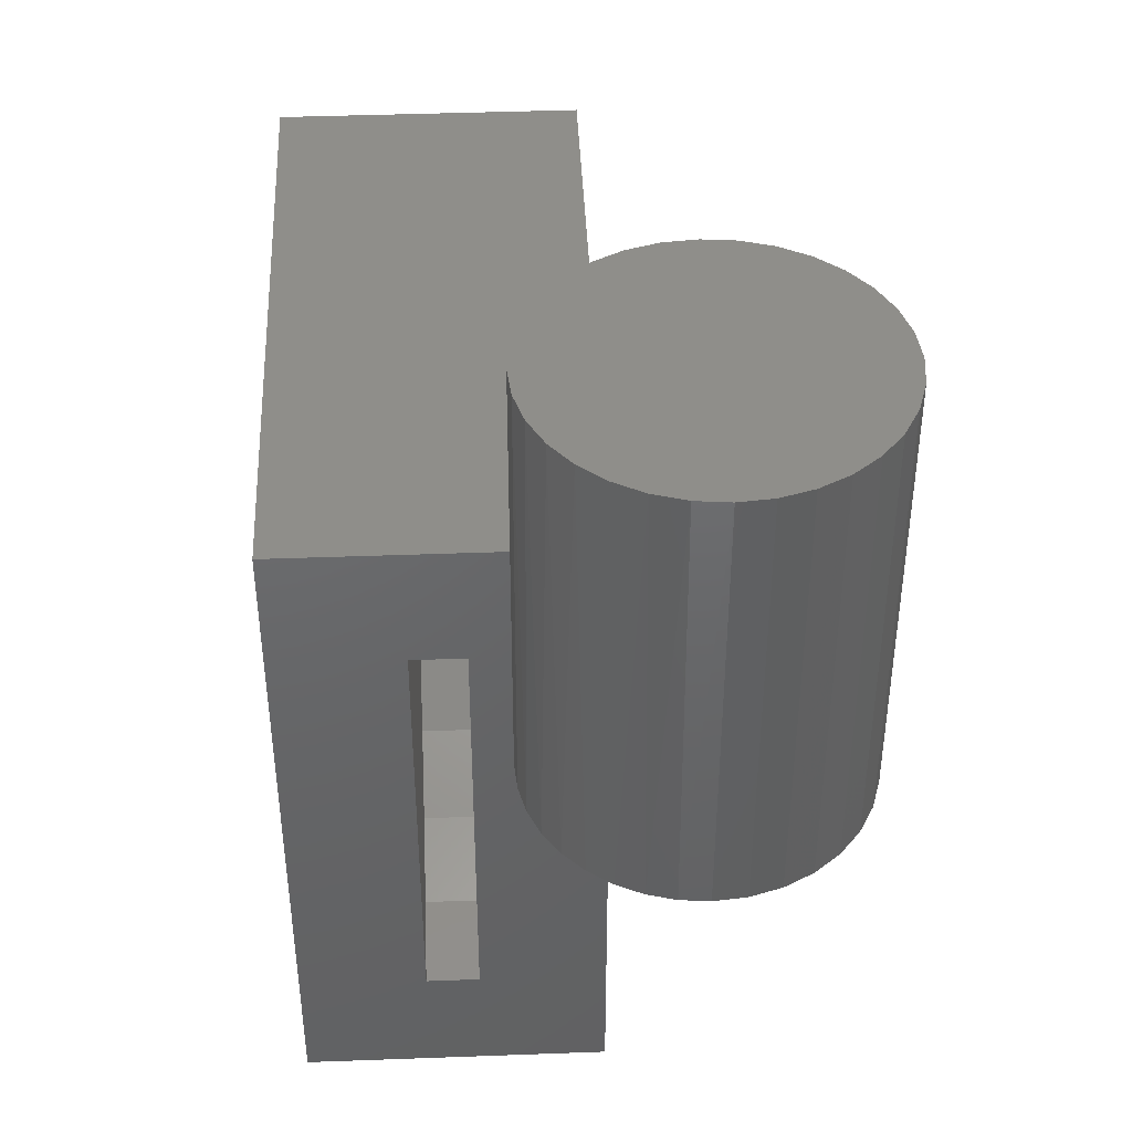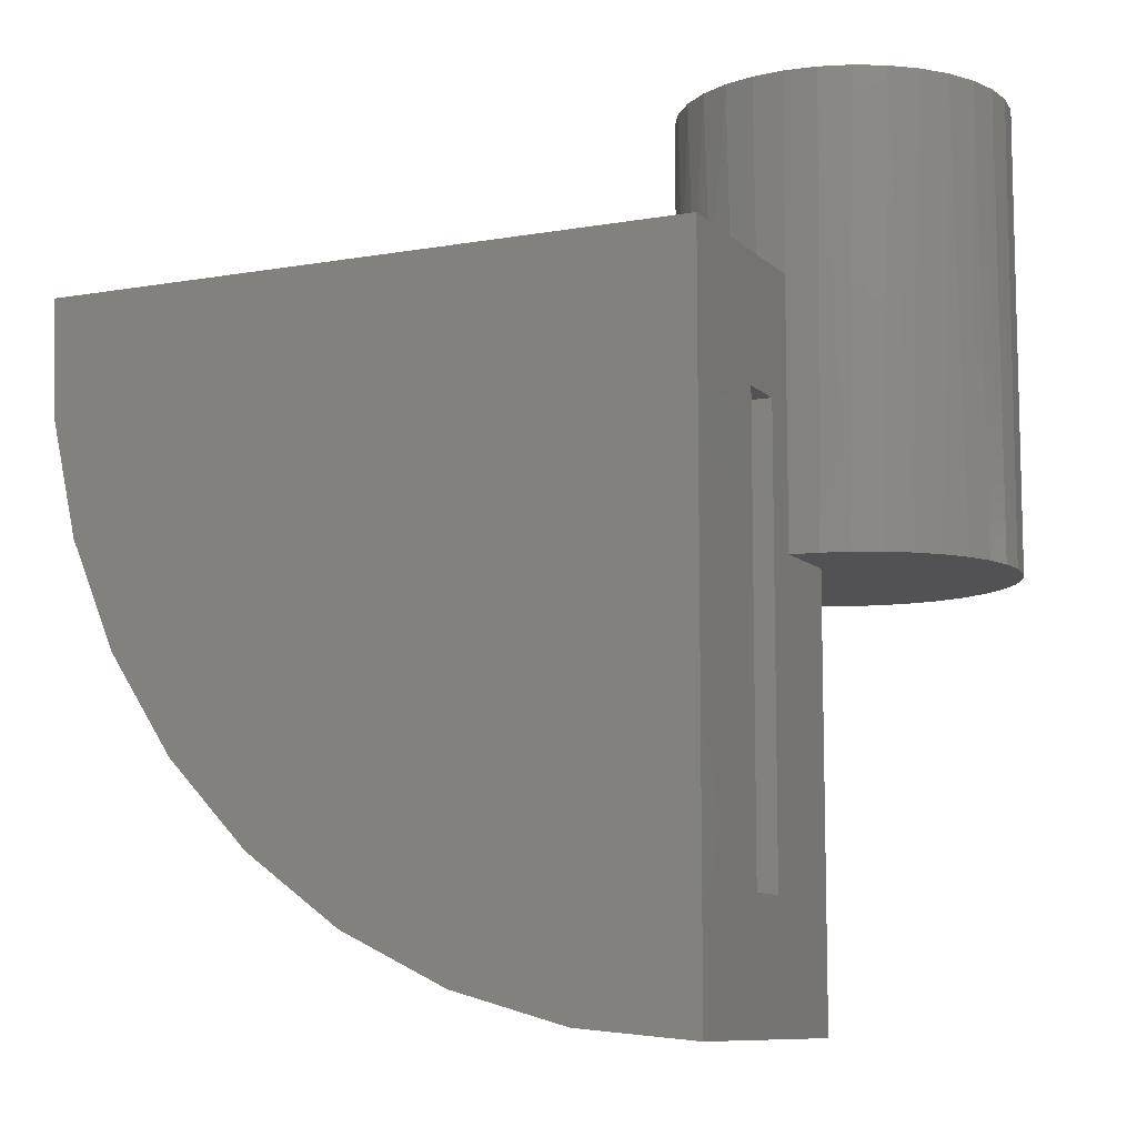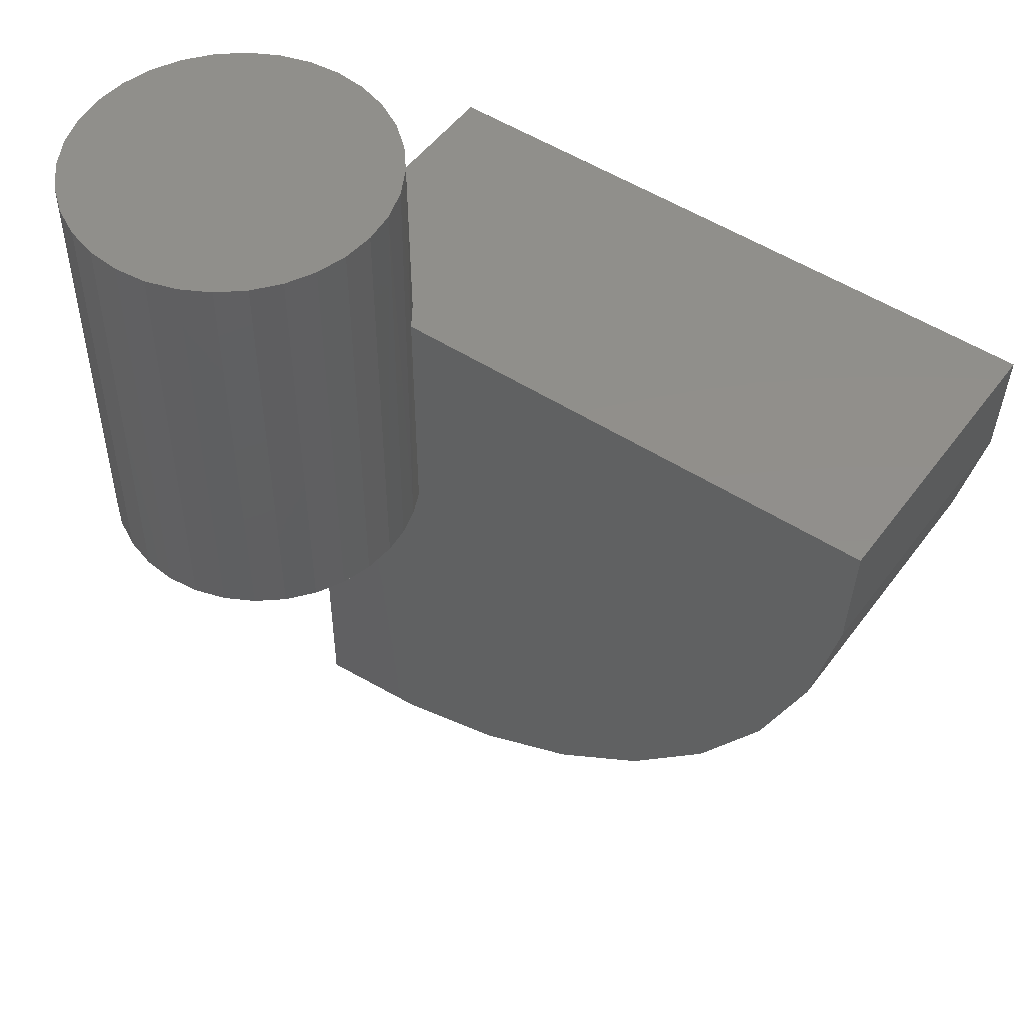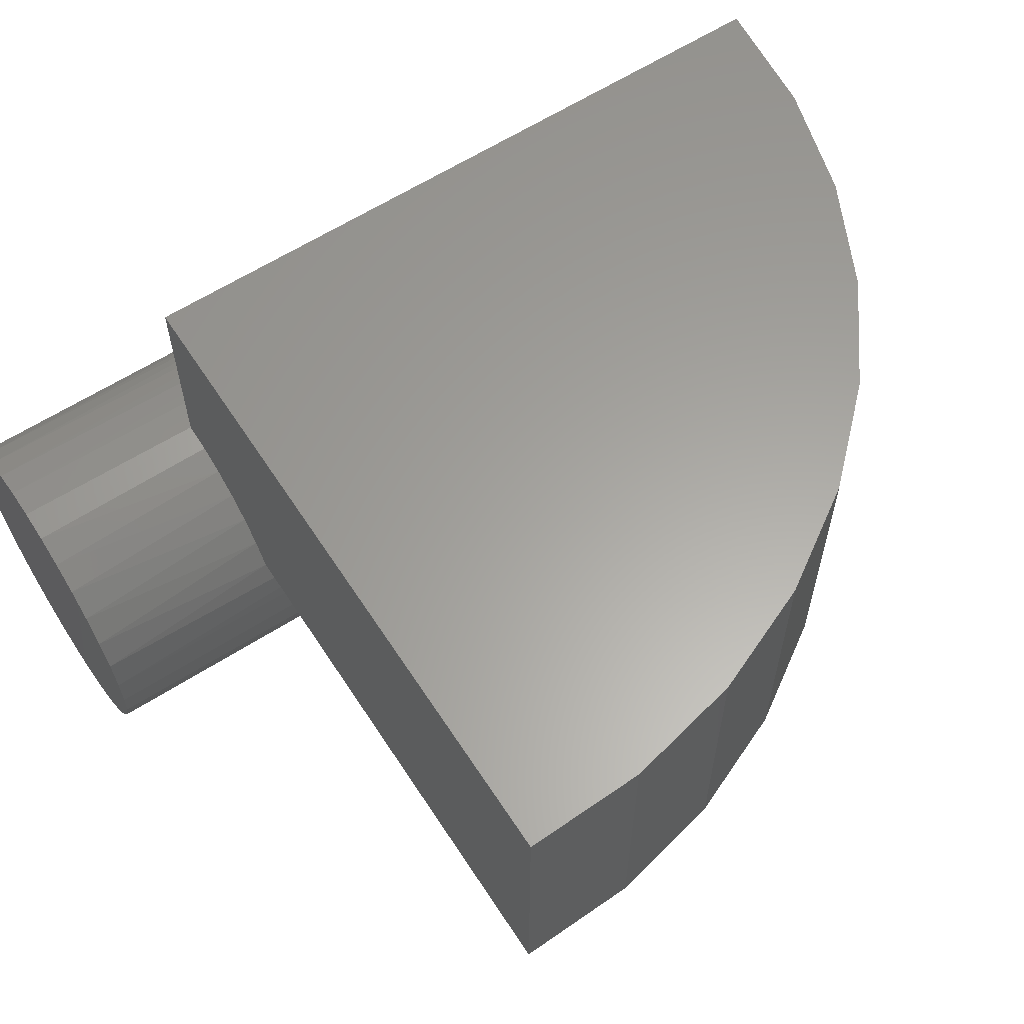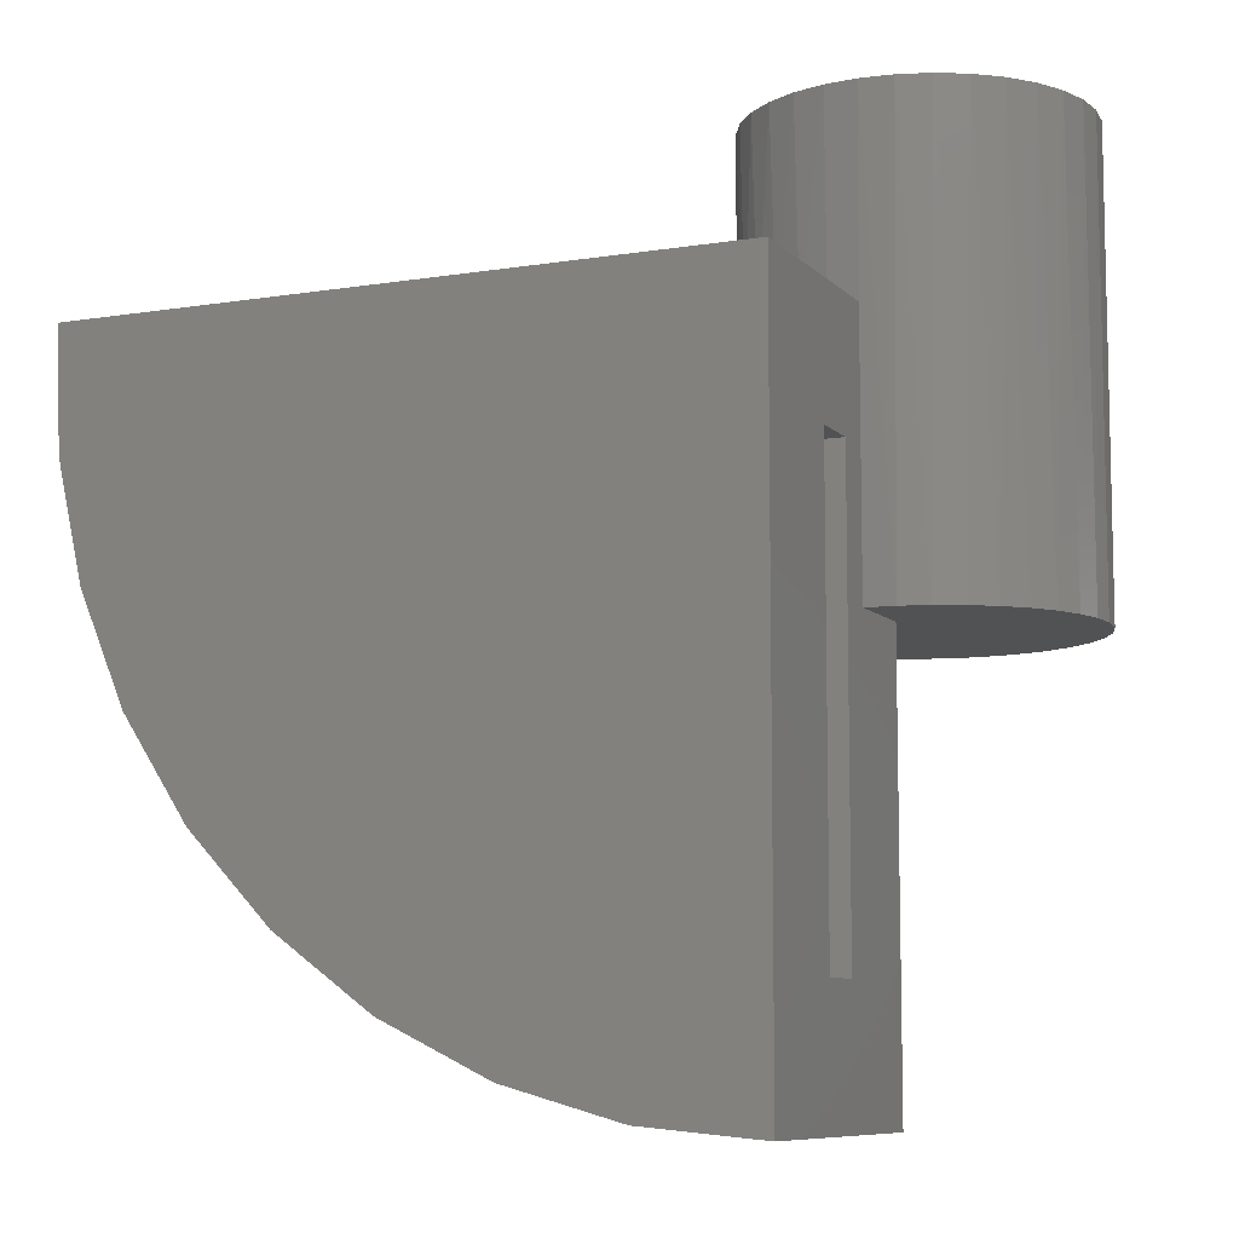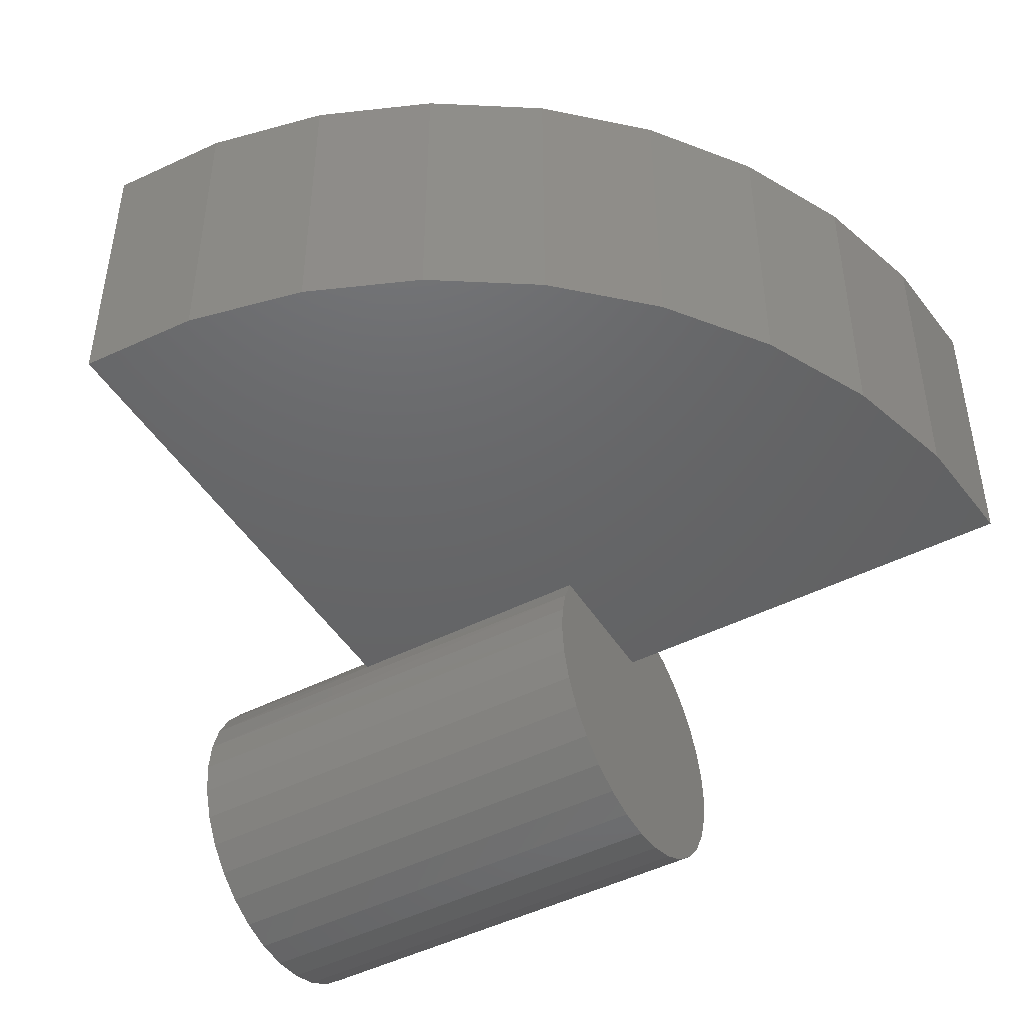
<metadata>
{"format":"stl","ext":"stl","renderer":"f3d","projection":"perspective","resolution":1024,"background":"white","views":[{"elev":43.0,"azim":87.5,"up":"+Y"},{"elev":-9.4,"azim":25.0,"up":"+Y"},{"elev":50.7,"azim":-144.8,"up":"+Y"},{"elev":61.6,"azim":-123.0,"up":"+Z"},{"elev":-8.6,"azim":23.9,"up":"+Y"},{"elev":-46.3,"azim":-59.8,"up":"+Z"}]}
</metadata>
<code>
# stl→obj: 174 verts, 340 faces
v 0 -0.5547 -0.0625
v 0 -0.4062 0.08594
v 0 -0.5547 0.2969
v 0 -0.4062 0.1484
v 0 0.2734 0.2969
v 0 0.125 0.1484
v 0 0.2734 0.0407
v 0 0.125 0.08594
v 0 -0.03906 0.0407
v 0 -0.03906 -0.0625
v -0.6312 0.125 0.08594
v -0.6026 0.01683 0.08594
v -0.5555 -0.0847 0.08594
v -0.4915 -0.1765 0.08594
v -0.4125 -0.2558 0.08594
v -0.3209 -0.3201 0.08594
v -0.2196 -0.3675 0.08594
v -0.1115 -0.3965 0.08594
v -0.6312 0.125 0.1484
v -0.3209 -0.3201 0.1484
v -0.2196 -0.3675 0.1484
v -0.1115 -0.3965 0.1484
v -0.4125 -0.2558 0.1484
v -0.4915 -0.1765 0.1484
v -0.5555 -0.0847 0.1484
v -0.6026 0.01683 0.1484
v -0.1915 0.5078 -0.1178
v -0.1846 -0.03906 -0.09229
v -0.1803 0.5078 -0.08088
v -0.1376 0.5078 -0.01698
v -0.1621 0.5078 -0.04683
v -0.1523 0.2734 -0.03335
v -0.1281 0.2734 -0.00808
v -0.1078 0.5078 0.007514
v -0.09988 0.2734 0.01253
v -0.07373 0.5078 0.02571
v -0.06844 0.2734 0.02782
v -0.03678 0.5078 0.03692
v -0.03479 0.2734 0.03731
v 0.001645 0.5078 0.04071
v 0.03441 -0.03906 0.03796
v 0.04007 0.5078 0.03692
v 0.0678 -0.03906 0.02926
v 0.07702 0.5078 0.02571
v 0.09917 -0.03906 0.01487
v 0.1111 0.5078 0.007514
v 0.1275 -0.03906 -0.004786
v 0.1409 0.5078 -0.01698
v 0.1521 -0.03906 -0.02909
v 0.1654 0.5078 -0.04683
v 0.1719 -0.03906 -0.0573
v 0.1836 0.5078 -0.08088
v 0.1866 -0.03906 -0.08854
v 0.1948 0.5078 -0.1178
v -0.1716 0.2734 -0.0625
v -0.1716 -0.03906 -0.0625
v -0.1953 0.5078 -0.1562
v -0.1953 -0.03906 -0.1562
v -0.1926 -0.03906 -0.1238
v 0.1986 -0.03906 -0.1562
v 0.1986 0.5078 -0.1562
v 0.1956 -0.03906 -0.1219
v 0.1948 0.5078 -0.1947
v 0.1948 -0.03906 -0.1947
v 0.1836 0.5078 -0.2316
v 0.1836 -0.03906 -0.2316
v 0.1654 0.5078 -0.2657
v 0.1654 -0.03906 -0.2657
v 0.1409 0.5078 -0.2955
v 0.1409 -0.03906 -0.2955
v 0.1111 0.5078 -0.32
v 0.1111 -0.03906 -0.32
v 0.07702 0.5078 -0.3382
v 0.07702 -0.03906 -0.3382
v 0.04007 0.5078 -0.3494
v 0.04007 -0.03906 -0.3494
v 0.001645 0.5078 -0.3532
v 0.001645 -0.03906 -0.3532
v -0.03678 0.5078 -0.3494
v -0.03678 -0.03906 -0.3494
v -0.07373 0.5078 -0.3382
v -0.07373 -0.03906 -0.3382
v -0.1078 0.5078 -0.32
v -0.1078 -0.03906 -0.32
v -0.1376 0.5078 -0.2955
v -0.1376 -0.03906 -0.2955
v -0.1621 0.5078 -0.2657
v -0.1621 -0.03906 -0.2657
v -0.1803 0.5078 -0.2316
v -0.1803 -0.03906 -0.2316
v -0.1915 0.5078 -0.1947
v -0.1915 -0.03906 -0.1947
v -0.1413 -0.5419 -0.0625
v -0.1413 -0.5419 0.2969
v -0.278 -0.5041 -0.0625
v -0.278 -0.5041 0.2969
v -0.4058 -0.4424 -0.0625
v -0.4058 -0.4424 0.2969
v -0.5204 -0.3588 -0.0625
v -0.5204 -0.3588 0.2969
v -0.6182 -0.256 -0.0625
v -0.6182 -0.256 0.2969
v -0.696 -0.1374 -0.0625
v -0.696 -0.1374 0.2969
v -0.7513 -0.006746 -0.0625
v -0.7513 -0.006746 0.2969
v -0.7824 0.1317 -0.0625
v -0.7824 0.1317 0.2969
v -0.7881 0.2734 -0.0625
v -0.7881 0.2734 0.2969
v -0.04688 0.3594 -0.1562
v -0.04318 0.3594 -0.1748
v -0.04594 0.3594 -0.1468
v -0.04594 0.3594 -0.1657
v 0.05016 0.3594 -0.1562
v 0.04647 0.3594 -0.1377
v 0.04923 0.3594 -0.1657
v 0.04923 0.3594 -0.1468
v 0.04647 0.3594 -0.1748
v 0.04199 0.3594 -0.1293
v 0.04199 0.3594 -0.1832
v 0.03595 0.3594 -0.1219
v 0.03595 0.3594 -0.1906
v 0.0286 0.3594 -0.1159
v 0.0286 0.3594 -0.1966
v 0.02021 0.3594 -0.1114
v 0.02021 0.3594 -0.2011
v 0.01111 0.3594 -0.1087
v 0.01111 0.3594 -0.2038
v -0.007821 0.3594 -0.2038
v -0.01692 0.3594 -0.1114
v -0.01692 0.3594 -0.2011
v -0.02531 0.3594 -0.1159
v -0.02531 0.3594 -0.1966
v -0.03266 0.3594 -0.1219
v -0.03266 0.3594 -0.1906
v -0.0387 0.3594 -0.1293
v -0.0387 0.3594 -0.1832
v -0.04318 0.3594 -0.1377
v 0.001645 0.3594 -0.2048
v 0.001645 0.3594 -0.1077
v -0.007821 0.3594 -0.1087
v 0.01111 0.1094 -0.2038
v 0.02021 0.1094 -0.2011
v 0.0286 0.1094 -0.1966
v 0.03595 0.1094 -0.1906
v 0.04199 0.1094 -0.1832
v 0.04647 0.1094 -0.1748
v 0.04923 0.1094 -0.1657
v 0.05016 0.1094 -0.1562
v 0.001645 0.1094 -0.2048
v -0.007821 0.1094 -0.2038
v -0.01692 0.1094 -0.2011
v -0.02531 0.1094 -0.1966
v -0.03266 0.1094 -0.1906
v -0.0387 0.1094 -0.1832
v -0.04318 0.1094 -0.1748
v -0.04594 0.1094 -0.1657
v -0.04688 0.1094 -0.1562
v -0.007821 0.1094 -0.1087
v -0.01692 0.1094 -0.1114
v -0.02531 0.1094 -0.1159
v -0.03266 0.1094 -0.1219
v -0.0387 0.1094 -0.1293
v -0.04318 0.1094 -0.1377
v -0.04594 0.1094 -0.1468
v 0.001645 0.1094 -0.1077
v 0.01111 0.1094 -0.1087
v 0.02021 0.1094 -0.1114
v 0.0286 0.1094 -0.1159
v 0.03595 0.1094 -0.1219
v 0.04199 0.1094 -0.1293
v 0.04647 0.1094 -0.1377
v 0.04923 0.1094 -0.1468
f 1 2 3
f 3 2 4
f 3 4 5
f 5 4 6
f 5 6 7
f 7 6 8
f 7 8 9
f 9 8 2
f 9 2 10
f 10 2 1
f 8 11 12
f 8 12 13
f 8 13 14
f 8 14 15
f 8 15 16
f 8 16 17
f 8 17 18
f 8 18 2
f 6 19 8
f 8 19 11
f 15 20 16
f 16 20 21
f 16 21 17
f 17 21 22
f 17 22 18
f 18 22 4
f 18 4 2
f 20 15 23
f 23 15 14
f 23 14 24
f 24 14 13
f 24 13 25
f 25 13 12
f 25 12 26
f 26 12 11
f 26 11 19
f 6 4 22
f 6 22 21
f 6 21 20
f 6 20 23
f 6 23 24
f 6 24 25
f 6 25 26
f 6 26 19
f 27 28 29
f 30 31 32
f 32 33 30
f 34 30 33
f 33 35 34
f 36 34 35
f 35 37 36
f 38 36 37
f 37 39 38
f 40 41 42
f 42 41 43
f 42 43 44
f 44 43 45
f 44 45 46
f 46 45 47
f 46 47 48
f 47 49 48
f 50 48 49
f 49 51 50
f 52 50 51
f 51 53 52
f 54 52 53
f 7 9 41
f 7 41 40
f 7 40 38
f 7 38 39
f 55 32 31
f 55 31 29
f 55 29 28
f 55 28 56
f 57 58 27
f 27 58 59
f 27 59 28
f 60 61 62
f 62 61 54
f 62 54 53
f 61 60 63
f 63 60 64
f 63 64 65
f 65 64 66
f 65 66 67
f 67 66 68
f 67 68 69
f 69 68 70
f 69 70 71
f 71 70 72
f 71 72 73
f 73 72 74
f 73 74 75
f 75 74 76
f 75 76 77
f 77 76 78
f 77 78 79
f 79 78 80
f 79 80 81
f 81 80 82
f 81 82 83
f 83 82 84
f 83 84 85
f 85 84 86
f 85 86 87
f 87 86 88
f 87 88 89
f 89 88 90
f 89 90 91
f 91 90 92
f 91 92 57
f 57 92 58
f 74 80 76
f 76 80 78
f 10 56 28
f 10 28 53
f 10 53 51
f 10 51 49
f 10 49 47
f 10 47 45
f 10 45 43
f 10 43 41
f 10 41 9
f 53 28 62
f 62 28 59
f 62 59 60
f 60 59 58
f 60 58 64
f 64 58 92
f 64 92 66
f 66 92 90
f 66 90 68
f 68 90 88
f 68 88 70
f 70 88 86
f 70 86 72
f 72 86 84
f 72 84 74
f 74 84 82
f 74 82 80
f 40 42 38
f 36 38 42
f 44 36 42
f 75 79 73
f 77 79 75
f 79 81 73
f 73 81 83
f 73 83 71
f 71 83 85
f 71 85 69
f 69 85 87
f 69 87 67
f 67 87 89
f 67 89 65
f 65 89 91
f 65 91 63
f 63 91 57
f 63 57 61
f 61 57 27
f 61 27 54
f 54 27 29
f 54 29 52
f 52 29 31
f 52 31 50
f 50 31 30
f 50 30 48
f 48 30 34
f 48 34 46
f 46 34 36
f 46 36 44
f 1 3 93
f 93 3 94
f 93 94 95
f 95 94 96
f 95 96 97
f 97 96 98
f 97 98 99
f 99 98 100
f 99 100 101
f 101 100 102
f 101 102 103
f 103 102 104
f 103 104 105
f 105 104 106
f 105 106 107
f 107 106 108
f 107 108 109
f 109 108 110
f 5 7 39
f 5 39 37
f 5 37 35
f 5 35 33
f 5 33 32
f 5 32 55
f 5 55 109
f 5 109 110
f 56 10 1
f 56 1 103
f 56 103 105
f 56 105 107
f 56 107 109
f 56 109 55
f 1 93 95
f 1 95 97
f 1 97 99
f 1 99 101
f 1 101 103
f 3 5 110
f 3 110 108
f 3 108 106
f 3 106 104
f 3 104 102
f 3 102 100
f 3 100 98
f 3 98 96
f 3 96 94
f 111 112 113
f 111 114 112
f 115 116 117
f 115 118 116
f 117 116 119
f 119 116 120
f 119 120 121
f 121 120 122
f 121 122 123
f 123 122 124
f 123 124 125
f 125 124 126
f 125 126 127
f 127 126 128
f 127 128 129
f 130 131 132
f 132 131 133
f 132 133 134
f 134 133 135
f 134 135 136
f 136 135 137
f 136 137 138
f 138 137 139
f 138 139 112
f 112 139 113
f 129 128 140
f 140 128 141
f 140 141 130
f 130 141 142
f 130 142 131
f 140 143 129
f 129 143 144
f 129 144 127
f 127 144 145
f 127 145 125
f 125 145 146
f 125 146 123
f 123 146 147
f 123 147 121
f 121 147 148
f 121 148 119
f 119 148 149
f 119 149 117
f 117 149 150
f 117 150 115
f 143 140 151
f 151 140 130
f 151 130 152
f 152 130 132
f 152 132 153
f 153 132 134
f 153 134 154
f 154 134 136
f 154 136 155
f 155 136 138
f 155 138 156
f 156 138 112
f 156 112 157
f 157 112 114
f 157 114 158
f 158 114 111
f 158 111 159
f 141 160 142
f 142 160 161
f 142 161 131
f 131 161 162
f 131 162 133
f 133 162 163
f 133 163 135
f 135 163 164
f 135 164 137
f 137 164 165
f 137 165 139
f 139 165 166
f 139 166 113
f 113 166 159
f 113 159 111
f 160 141 167
f 167 141 128
f 167 128 168
f 168 128 126
f 168 126 169
f 169 126 124
f 169 124 170
f 170 124 122
f 170 122 171
f 171 122 120
f 171 120 172
f 172 120 116
f 172 116 173
f 173 116 118
f 173 118 174
f 174 118 115
f 174 115 150
f 161 160 167
f 161 167 168
f 169 161 168
f 162 161 169
f 170 162 169
f 163 162 170
f 171 163 170
f 164 163 171
f 172 164 171
f 165 164 172
f 173 165 172
f 166 165 173
f 174 166 173
f 148 157 149
f 156 157 148
f 147 156 148
f 155 156 147
f 146 155 147
f 154 155 146
f 145 154 146
f 153 154 145
f 144 153 145
f 152 153 144
f 151 152 144
f 143 151 144
f 157 158 149
f 149 158 159
f 149 159 150
f 150 159 166
f 150 166 174

</code>
